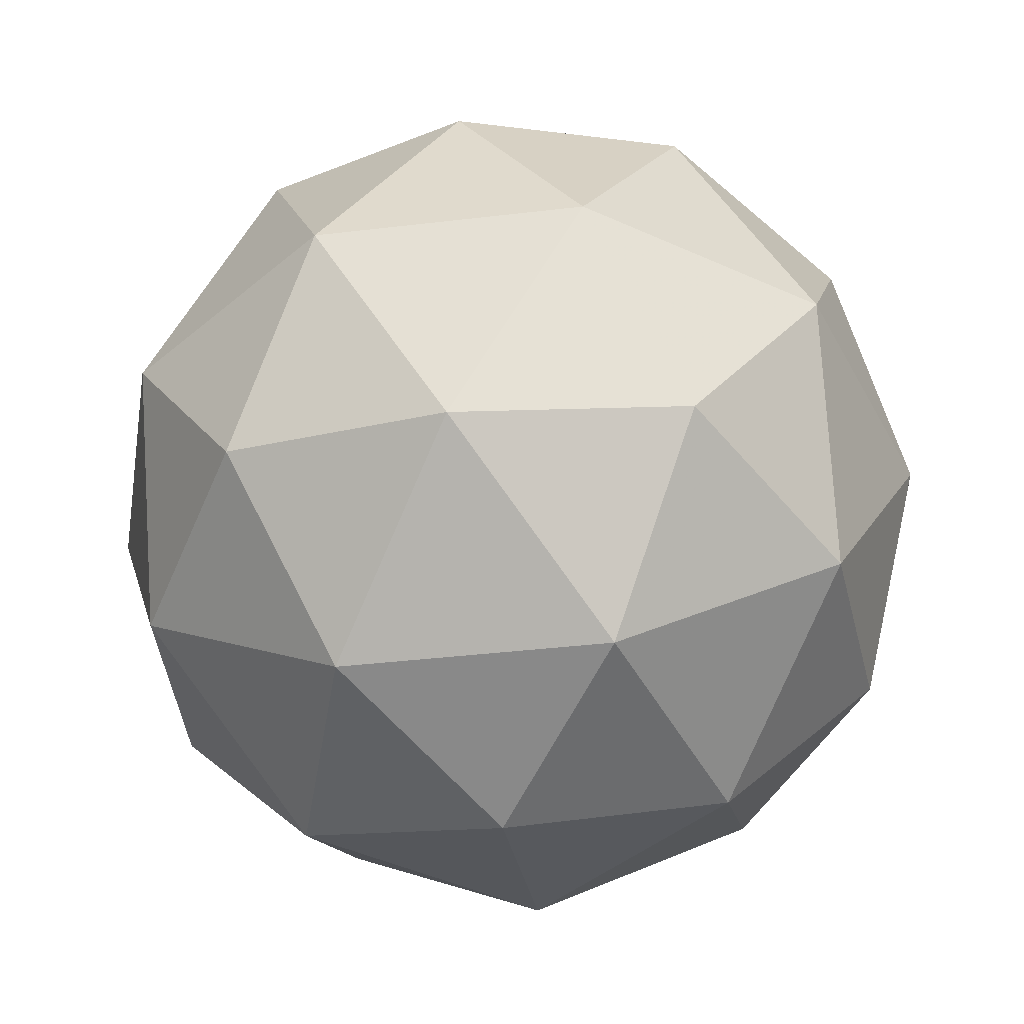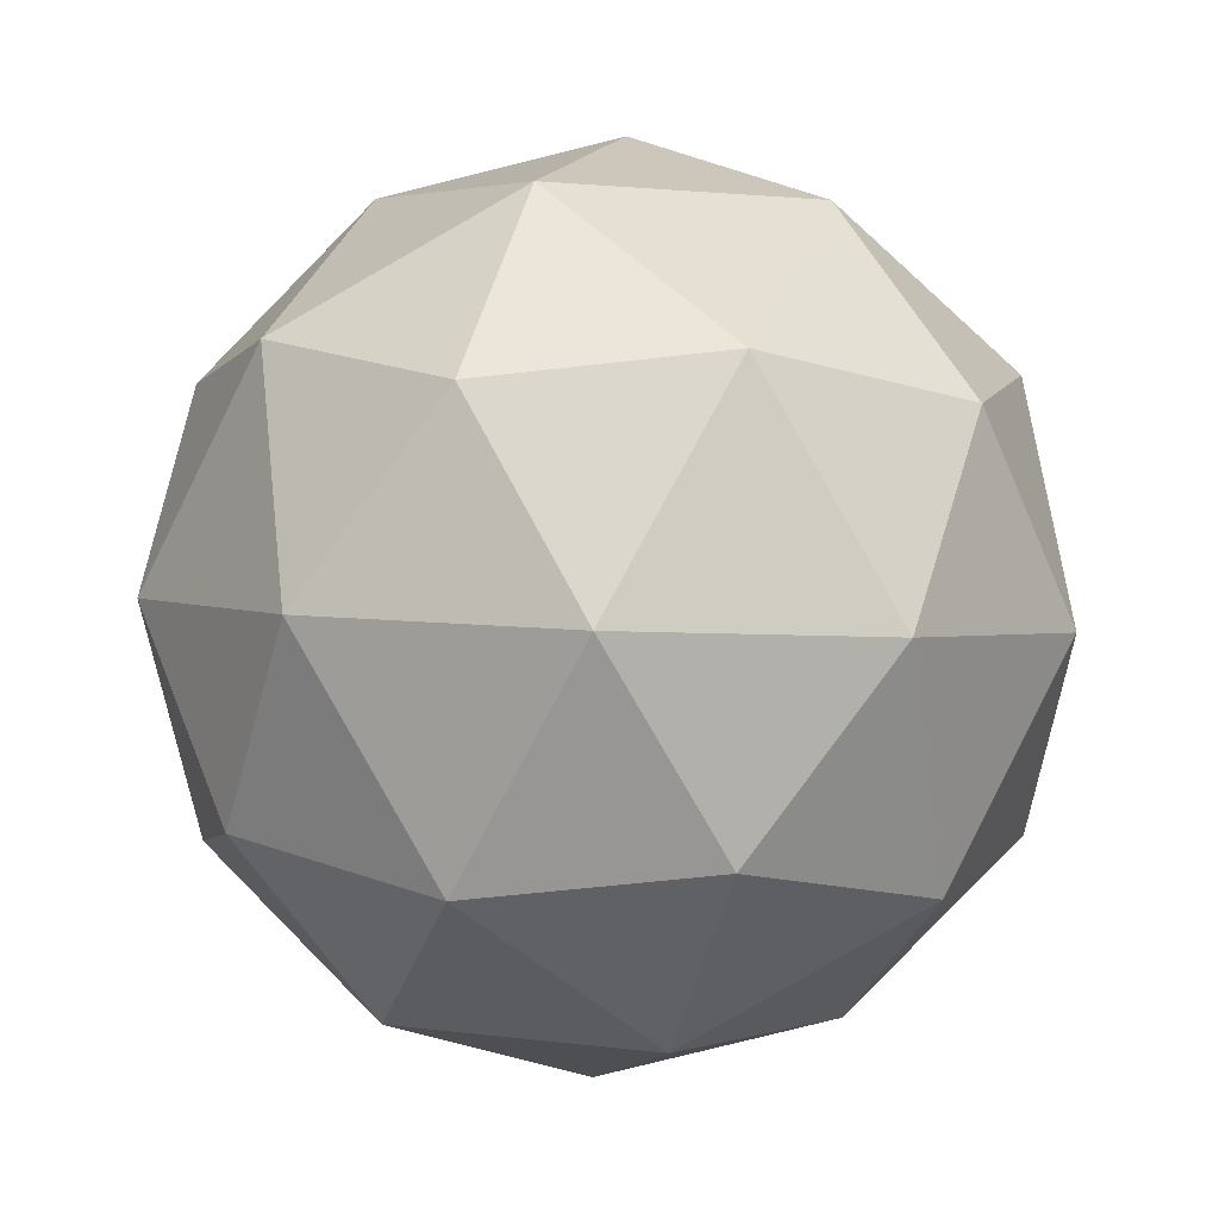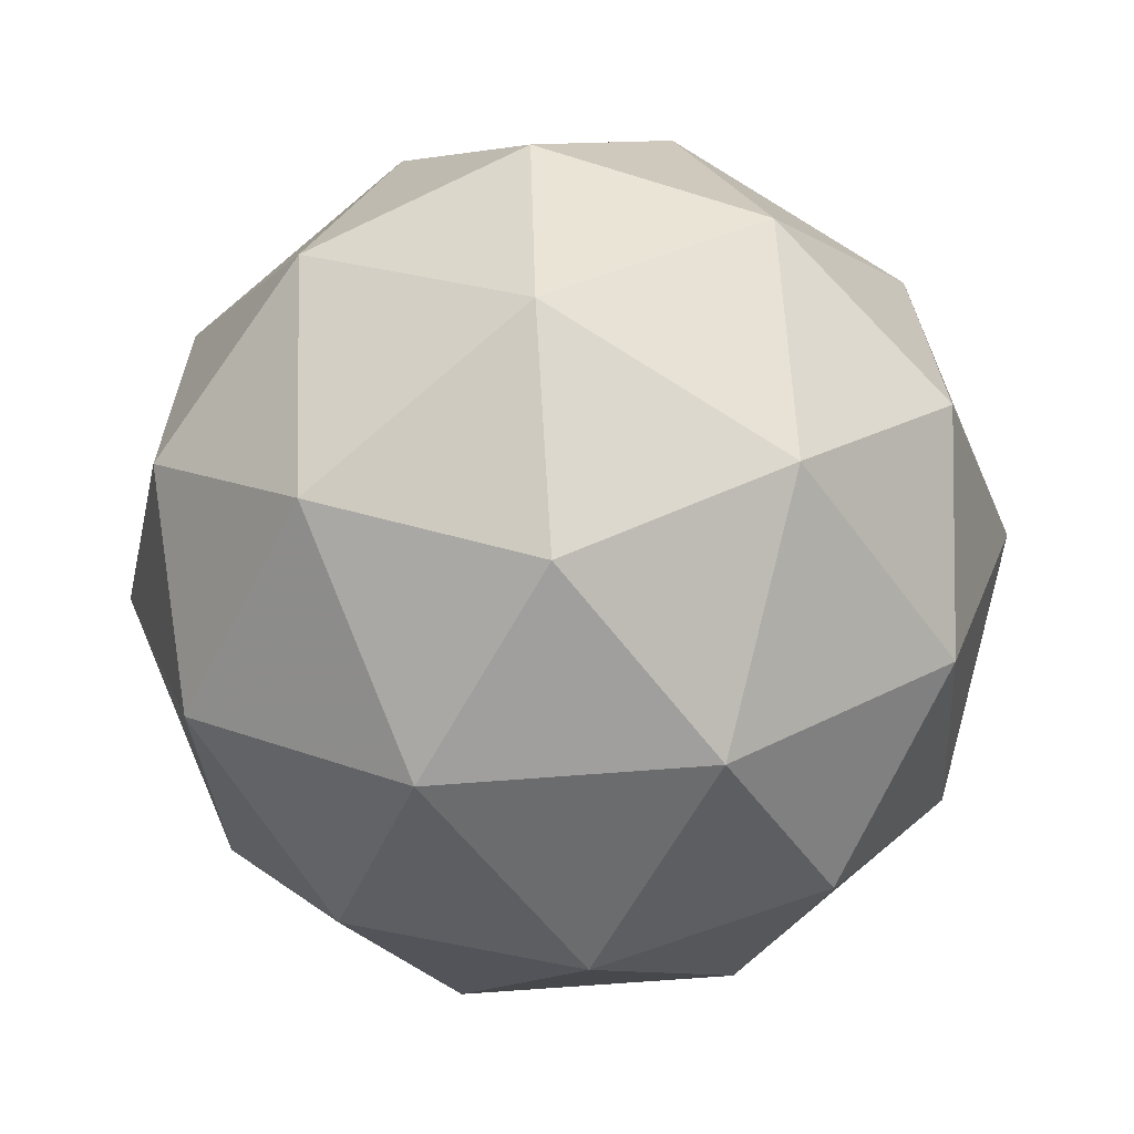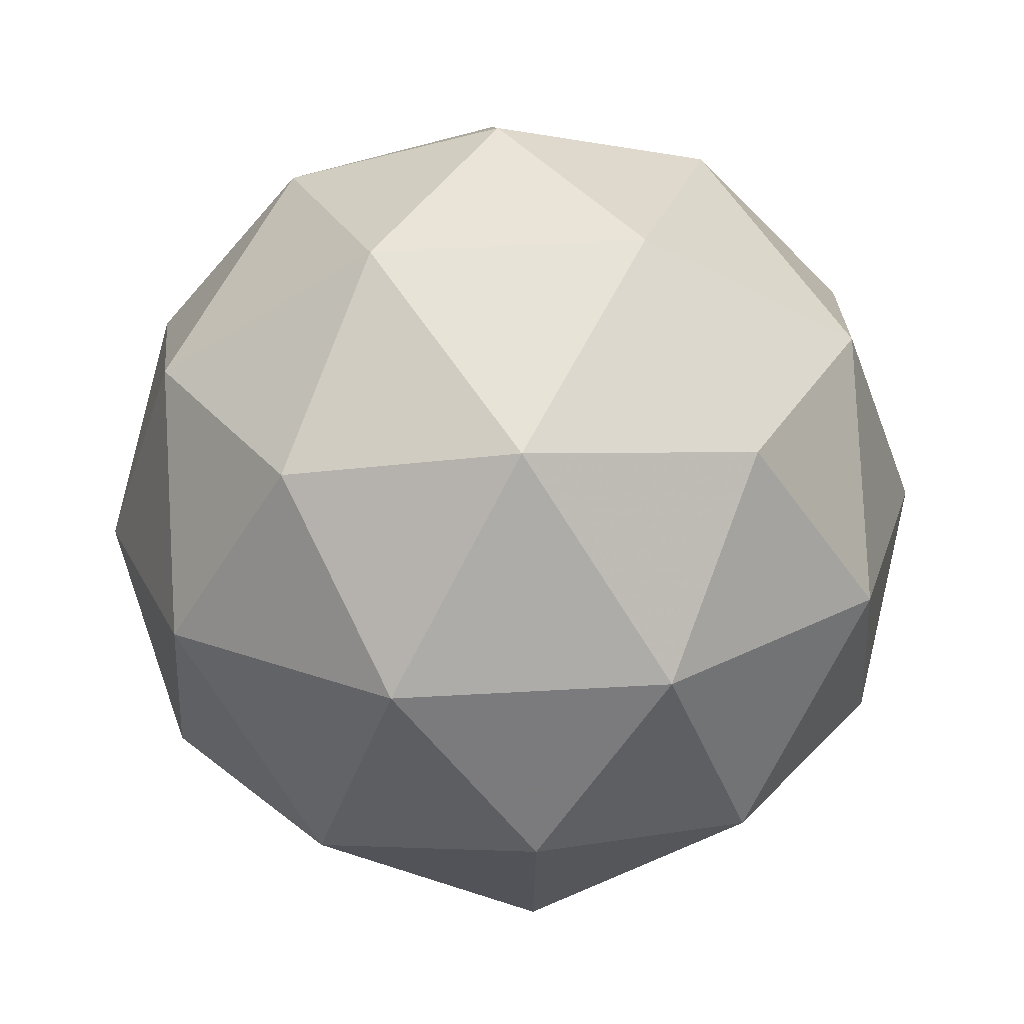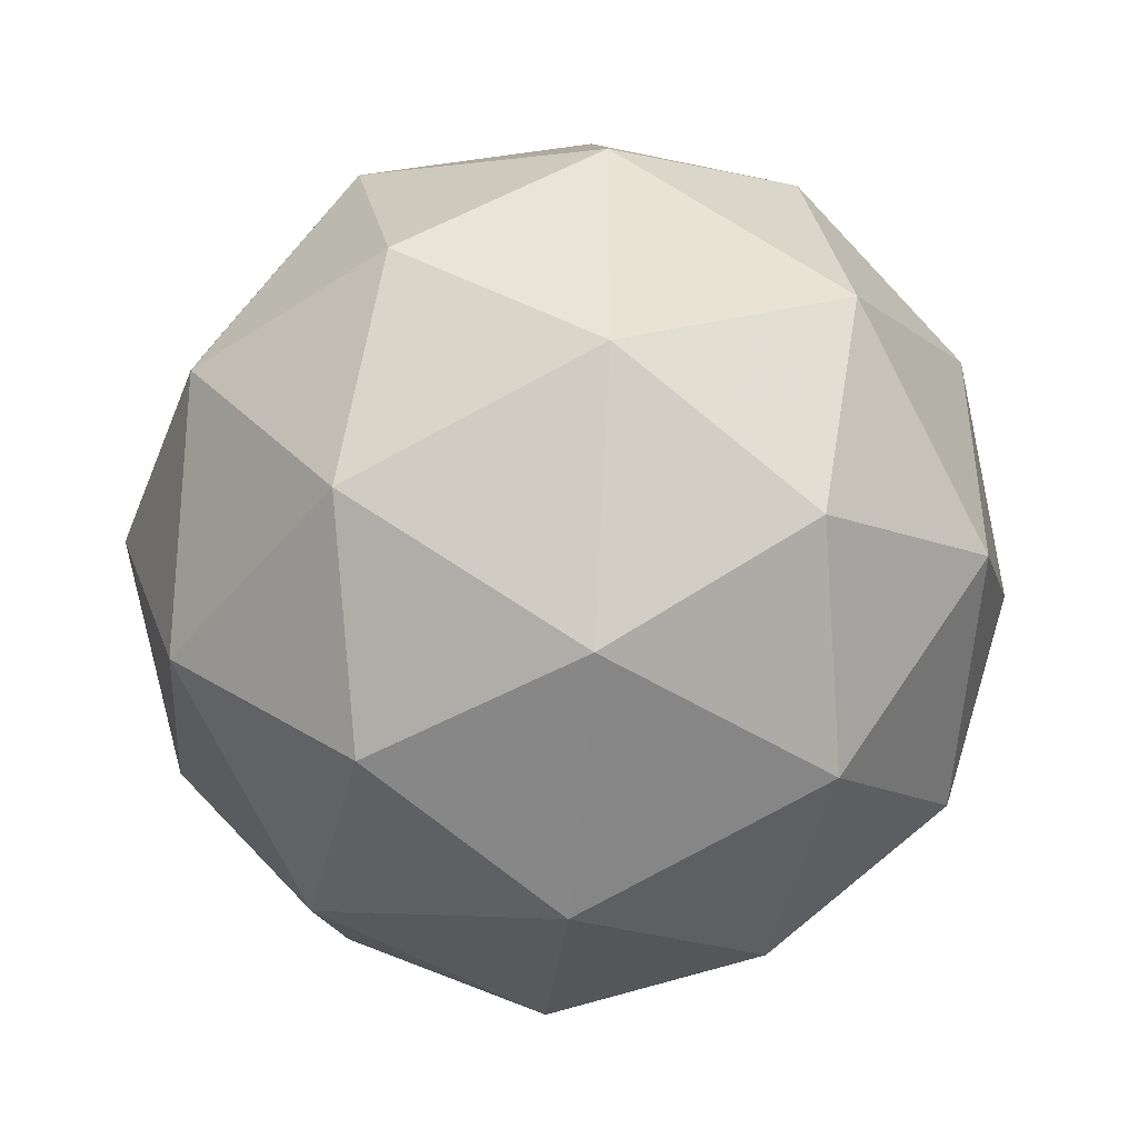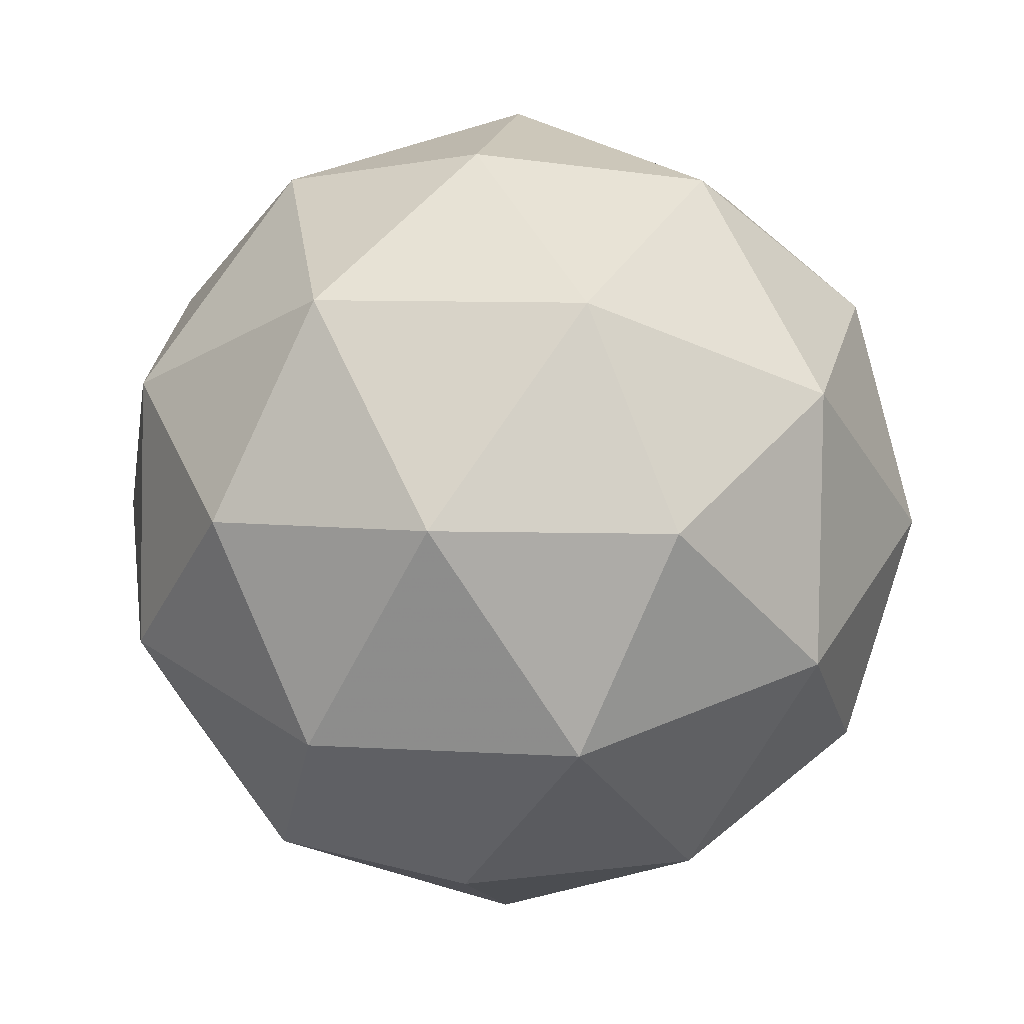
<metadata>
{"format":"obj","ext":"obj","renderer":"f3d","projection":"perspective","resolution":1024,"background":"white","views":[{"elev":-39.9,"azim":-154.4,"up":"+Z"},{"elev":6.5,"azim":-143.5,"up":"+Z"},{"elev":60.7,"azim":146.5,"up":"+Y"},{"elev":-42.4,"azim":53.4,"up":"+Z"},{"elev":64.3,"azim":-87.4,"up":"+Y"},{"elev":33.6,"azim":98.2,"up":"+Z"}]}
</metadata>
<code>
v 0.7731 0.3279 -0.5017
v 0.7169 0.3675 -0.4533
v 0.7974 0.3917 -0.4526
v 0.8453 0.3228 -0.4589
v 0.7944 0.2561 -0.4635
v 0.715 0.2836 -0.46
v 0.7543 0.3869 -0.3805
v 0.8337 0.3593 -0.384
v 0.8319 0.2755 -0.3907
v 0.7513 0.2512 -0.3914
v 0.7034 0.3201 -0.3851
v 0.7756 0.315 -0.3423
v 0.7872 0.3665 -0.4868
v 0.7398 0.3523 -0.4872
v 0.7541 0.3898 -0.4583
v 0.7057 0.3263 -0.4627
v 0.7387 0.303 -0.4912
v 0.8154 0.3261 -0.4905
v 0.8296 0.3636 -0.4616
v 0.7854 0.2868 -0.4932
v 0.8279 0.2838 -0.4681
v 0.7513 0.2608 -0.4687
v 0.6989 0.3477 -0.4187
v 0.6978 0.2984 -0.4226
v 0.7761 0.4012 -0.4156
v 0.7288 0.3869 -0.416
v 0.851 0.3445 -0.4213
v 0.8228 0.385 -0.4176
v 0.8199 0.256 -0.428
v 0.8499 0.2952 -0.4253
v 0.7259 0.2579 -0.4264
v 0.7726 0.2417 -0.4284
v 0.7209 0.3591 -0.3759
v 0.7975 0.3821 -0.3752
v 0.8431 0.3166 -0.3812
v 0.7946 0.2531 -0.3856
v 0.7191 0.2794 -0.3823
v 0.7633 0.3561 -0.3507
v 0.7334 0.3169 -0.3534
v 0.81 0.3399 -0.3528
v 0.8089 0.2906 -0.3567
v 0.7616 0.2764 -0.3571
f 1 14 13
f 2 14 16
f 1 13 18
f 1 18 20
f 1 20 17
f 2 16 23
f 3 15 25
f 4 19 27
f 5 21 29
f 6 22 31
f 2 23 26
f 3 25 28
f 4 27 30
f 5 29 32
f 6 31 24
f 7 33 38
f 8 34 40
f 9 35 41
f 10 36 42
f 11 37 39
f 39 42 12
f 39 37 42
f 37 10 42
f 42 41 12
f 42 36 41
f 36 9 41
f 41 40 12
f 41 35 40
f 35 8 40
f 40 38 12
f 40 34 38
f 34 7 38
f 38 39 12
f 38 33 39
f 33 11 39
f 24 37 11
f 24 31 37
f 31 10 37
f 32 36 10
f 32 29 36
f 29 9 36
f 30 35 9
f 30 27 35
f 27 8 35
f 28 34 8
f 28 25 34
f 25 7 34
f 26 33 7
f 26 23 33
f 23 11 33
f 31 32 10
f 31 22 32
f 22 5 32
f 29 30 9
f 29 21 30
f 21 4 30
f 27 28 8
f 27 19 28
f 19 3 28
f 25 26 7
f 25 15 26
f 15 2 26
f 23 24 11
f 23 16 24
f 16 6 24
f 17 22 6
f 17 20 22
f 20 5 22
f 20 21 5
f 20 18 21
f 18 4 21
f 18 19 4
f 18 13 19
f 13 3 19
f 16 17 6
f 16 14 17
f 14 1 17
f 13 15 3
f 13 14 15
f 14 2 15

</code>
